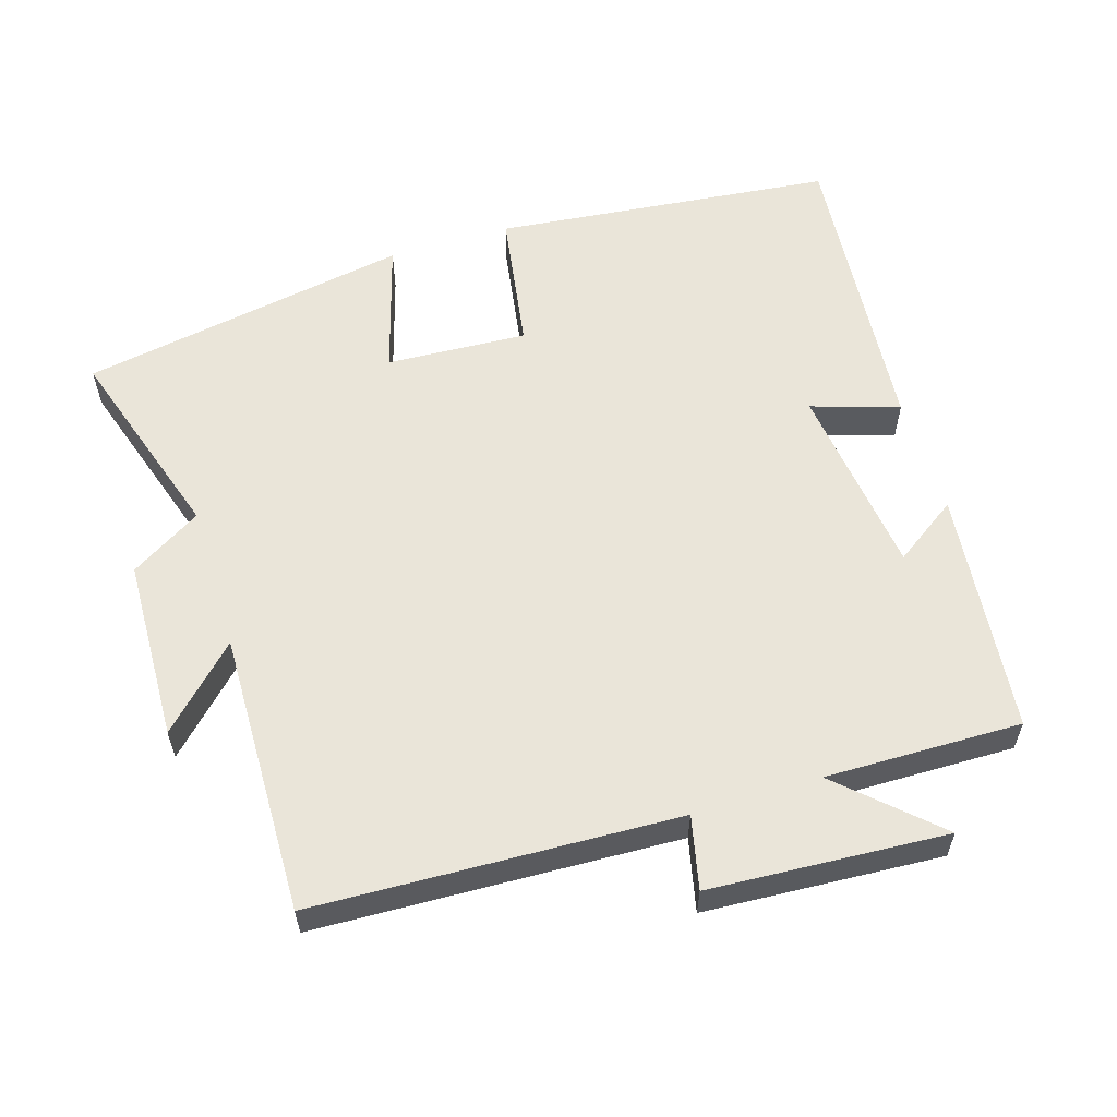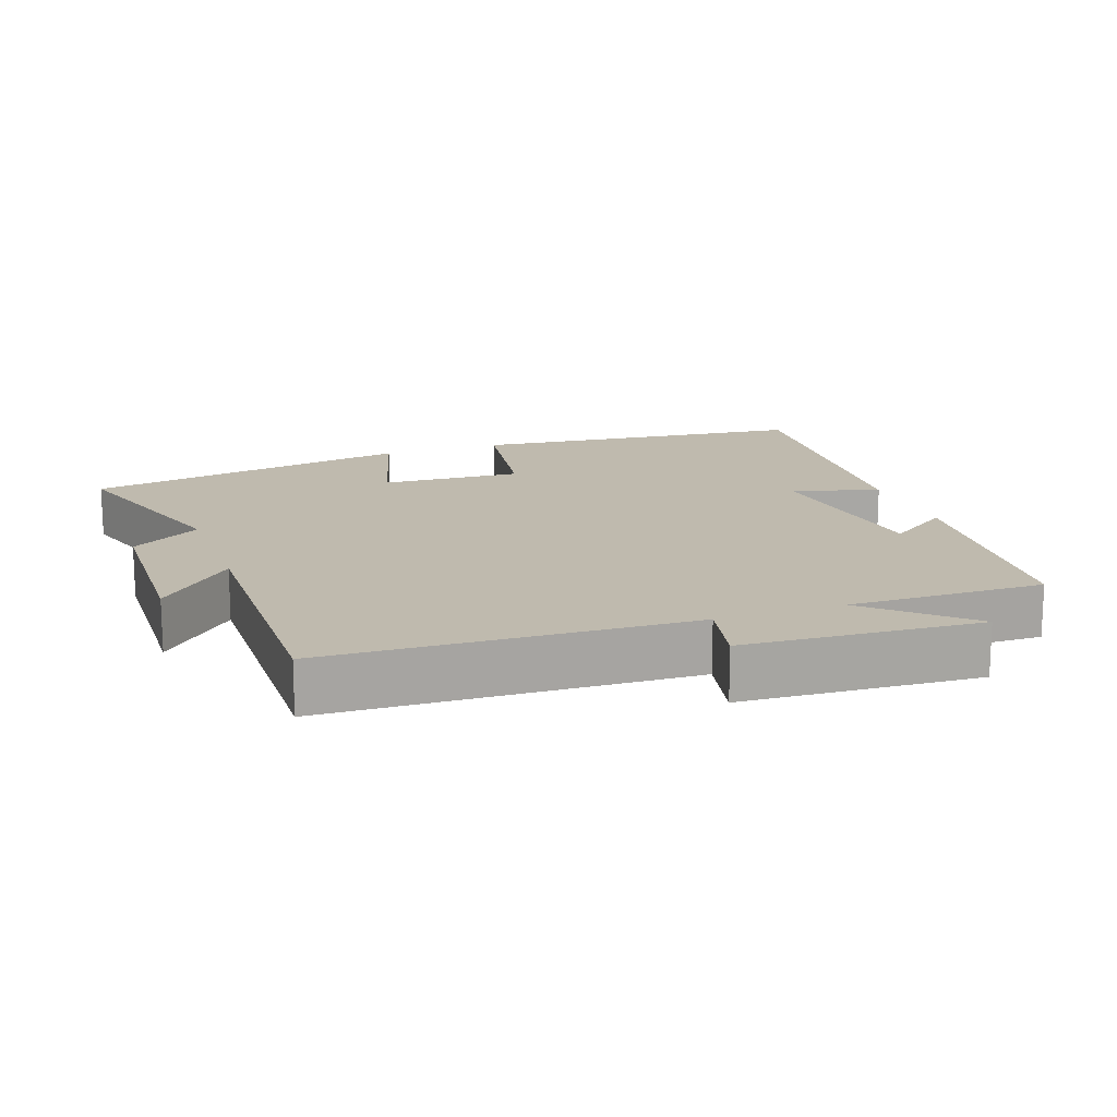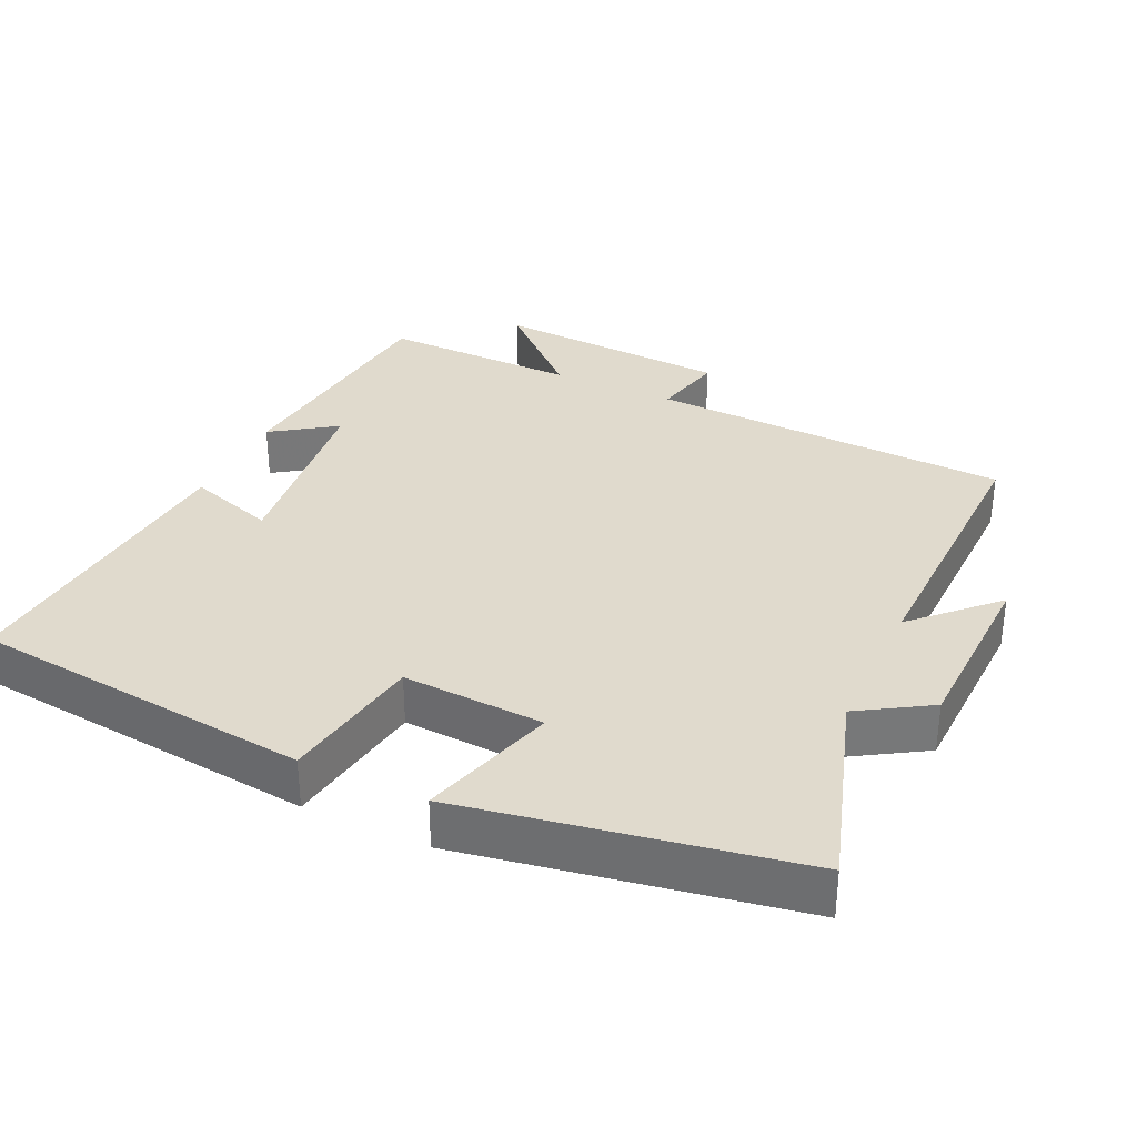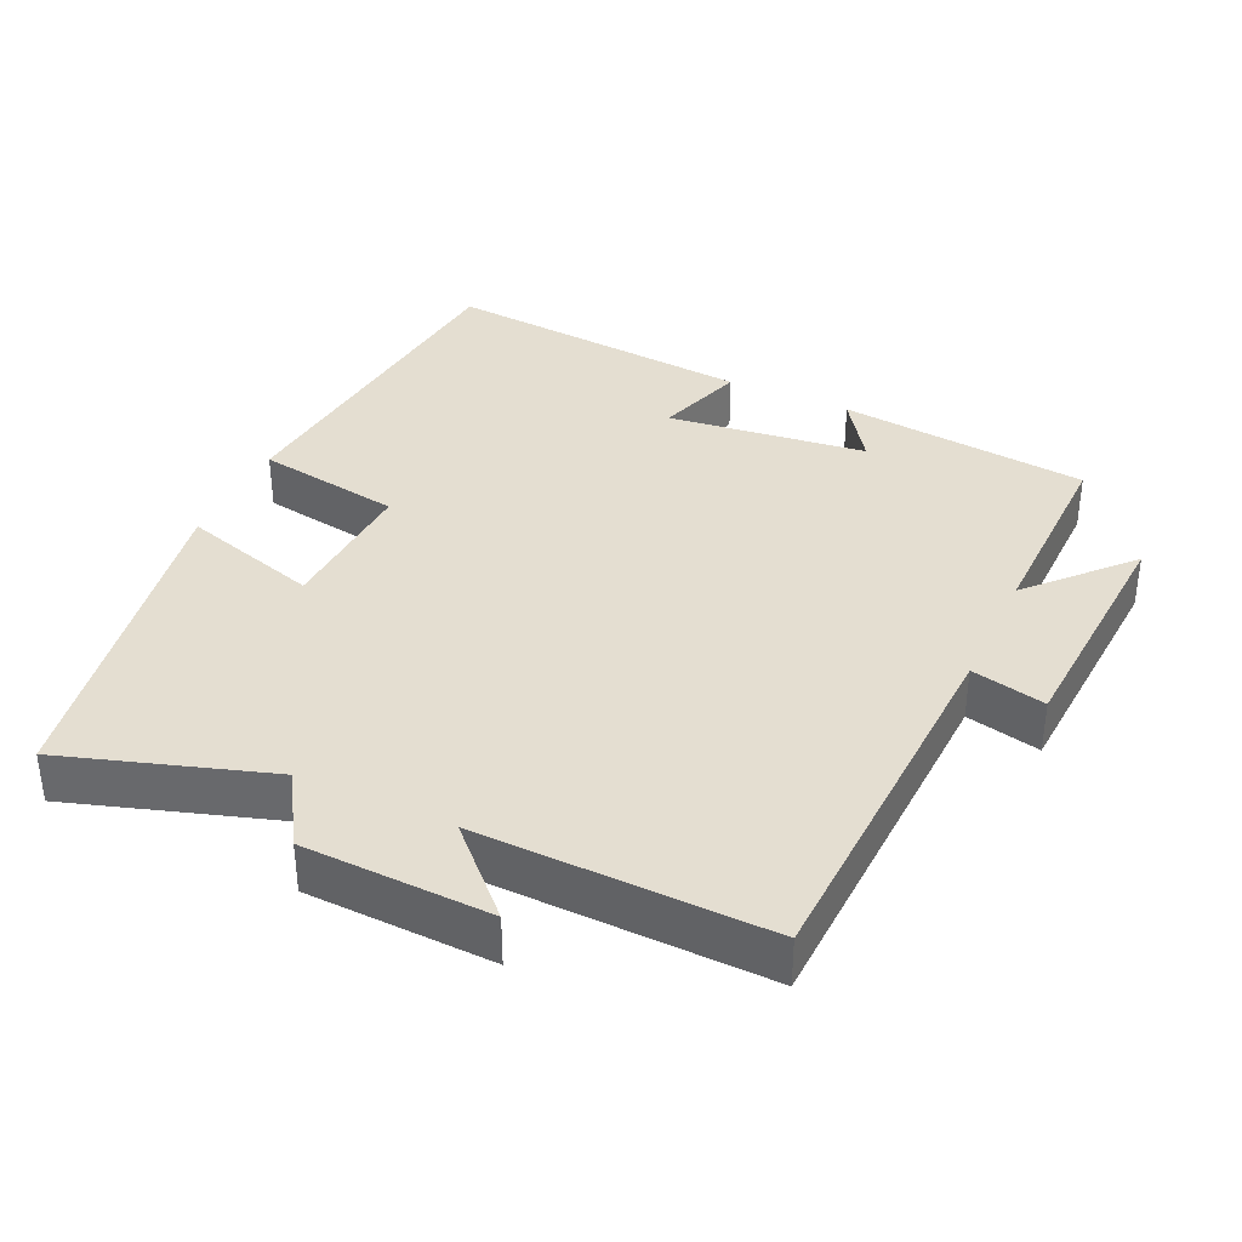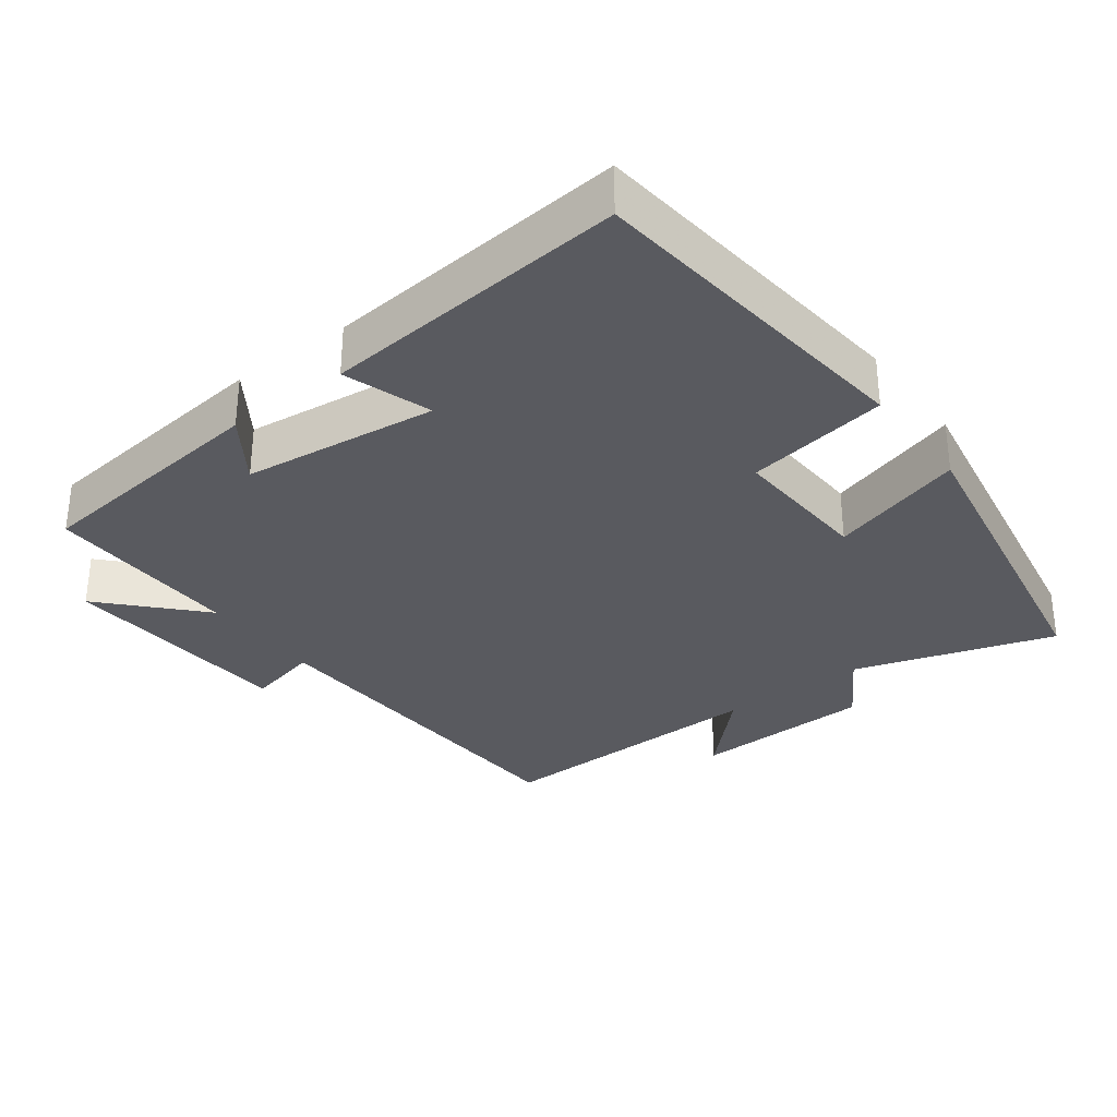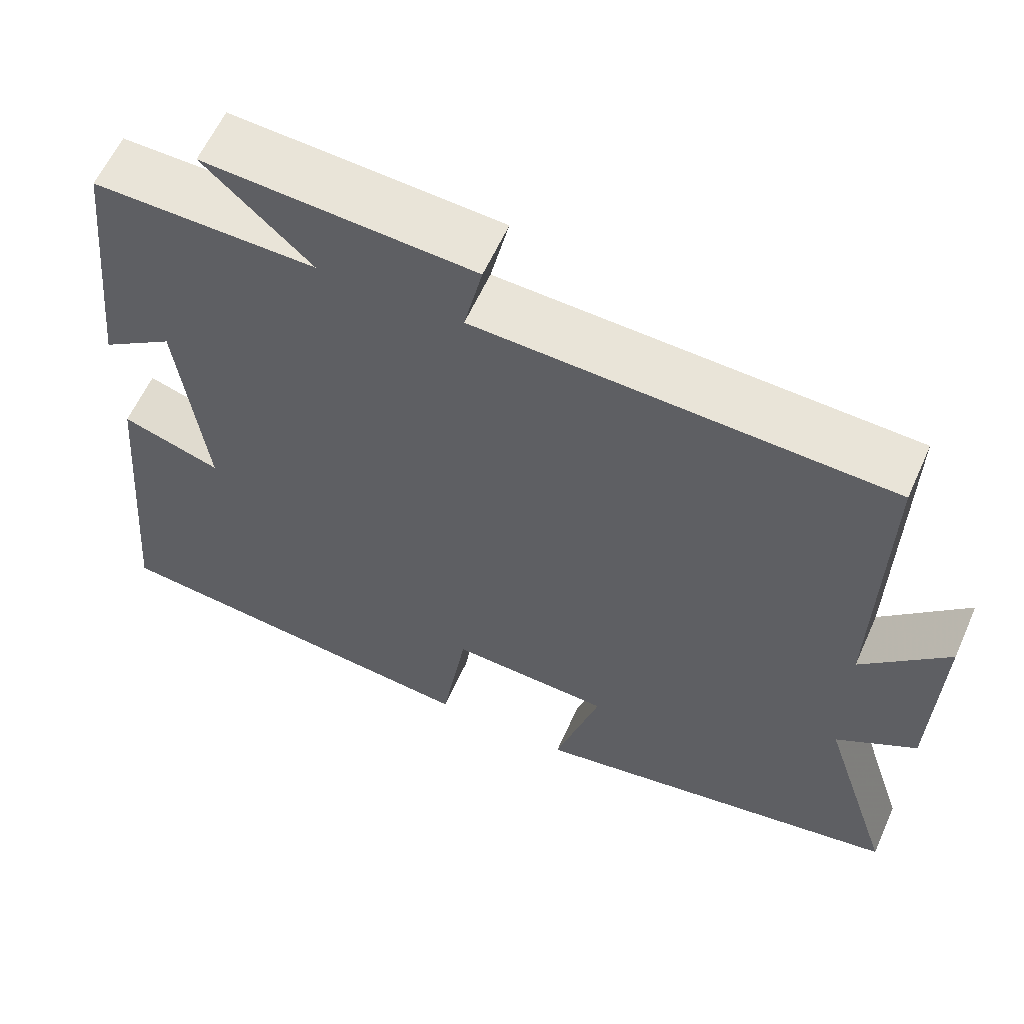
<metadata>
{"format":"obj","ext":"obj","renderer":"f3d","projection":"perspective","resolution":1024,"background":"white","views":[{"elev":58.1,"azim":-17.1,"up":"+Y"},{"elev":15.6,"azim":-19.7,"up":"+Y"},{"elev":33.0,"azim":-154.8,"up":"+Y"},{"elev":36.4,"azim":-65.1,"up":"+Y"},{"elev":-31.9,"azim":127.2,"up":"+Y"},{"elev":60.0,"azim":-156.0,"up":"+Z"}]}
</metadata>
<code>
v -0.591 0.07 -0.415
v -0.5 0.07 -0.132
v -0.6 0.07 -0.07
v -0.608 0.07 0.188
v -0.5 0.07 0.08
v -0.508 0.07 0.48
v 0.006 0.07 0.5
v -0.017 0.07 0.603
v 0.319 0.07 0.623
v 0.186 0.07 0.5
v 0.464 0.07 0.504
v 0.5 0.07 0.157
v 0.41 0.07 0.219
v 0.376 0.07 -0.057
v 0.5 0.07 -0.017
v 0.537 0.07 -0.45
v 0.054 0.07 -0.5
v 0.022 0.07 -0.299
v -0.178 0.07 -0.309
v -0.122 0.07 -0.5
v -0.591 0 -0.415
v -0.5 0 -0.132
v -0.6 0 -0.07
v -0.608 0 0.188
v -0.5 0 0.08
v -0.508 0 0.48
v 0.006 0 0.5
v -0.017 0 0.603
v 0.319 0 0.623
v 0.186 0 0.5
v 0.464 0 0.504
v 0.5 0 0.157
v 0.41 0 0.219
v 0.376 0 -0.057
v 0.5 0 -0.017
v 0.537 0 -0.45
v 0.054 0 -0.5
v 0.022 0 -0.299
v -0.178 0 -0.309
v -0.122 0 -0.5
f 19 20 1 2
f 18 19 2 3
f 16 17 18
f 15 16 18
f 14 15 18
f 13 14 18 3
f 10 11 12 13
f 10 13 3
f 7 8 9 10
f 5 6 7 10
f 5 10 3
f 3 4 5
f 22 21 40 39
f 23 22 39 38
f 38 37 36
f 38 36 35
f 38 35 34
f 23 38 34 33
f 33 32 31 30
f 23 33 30
f 30 29 28 27
f 30 27 26 25
f 23 30 25
f 25 24 23
f 1 21 22 2
f 2 22 23 3
f 3 23 24 4
f 4 24 25 5
f 5 25 26 6
f 6 26 27 7
f 7 27 28 8
f 8 28 29 9
f 9 29 30 10
f 10 30 31 11
f 11 31 32 12
f 12 32 33 13
f 13 33 34 14
f 14 34 35 15
f 15 35 36 16
f 16 36 37 17
f 17 37 38 18
f 18 38 39 19
f 19 39 40 20
f 20 40 21 1

</code>
